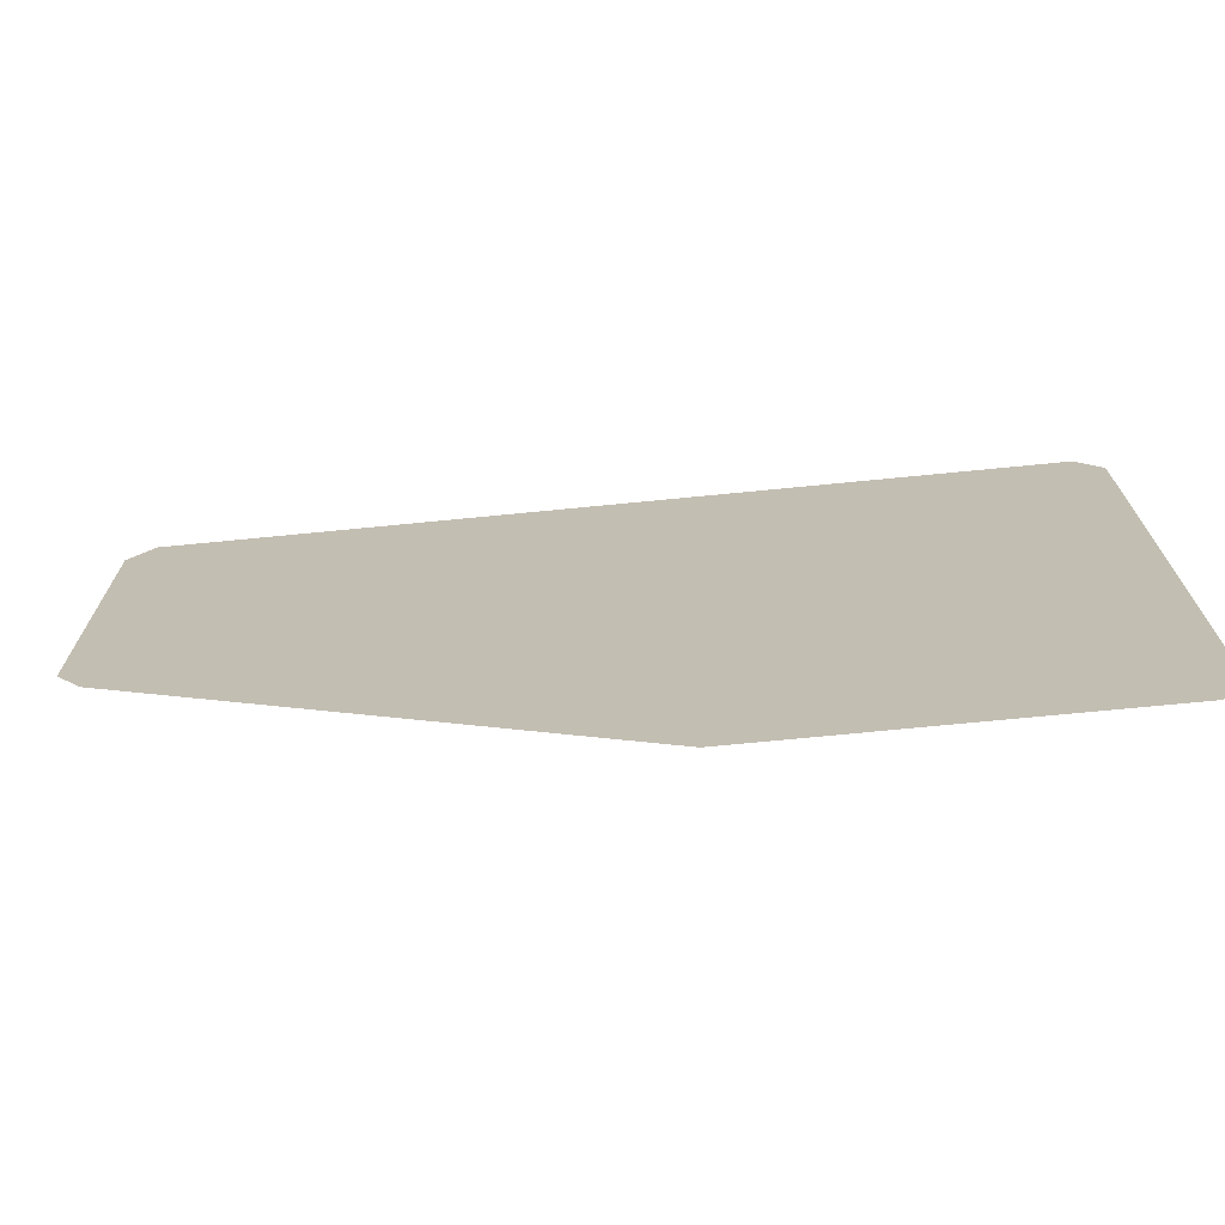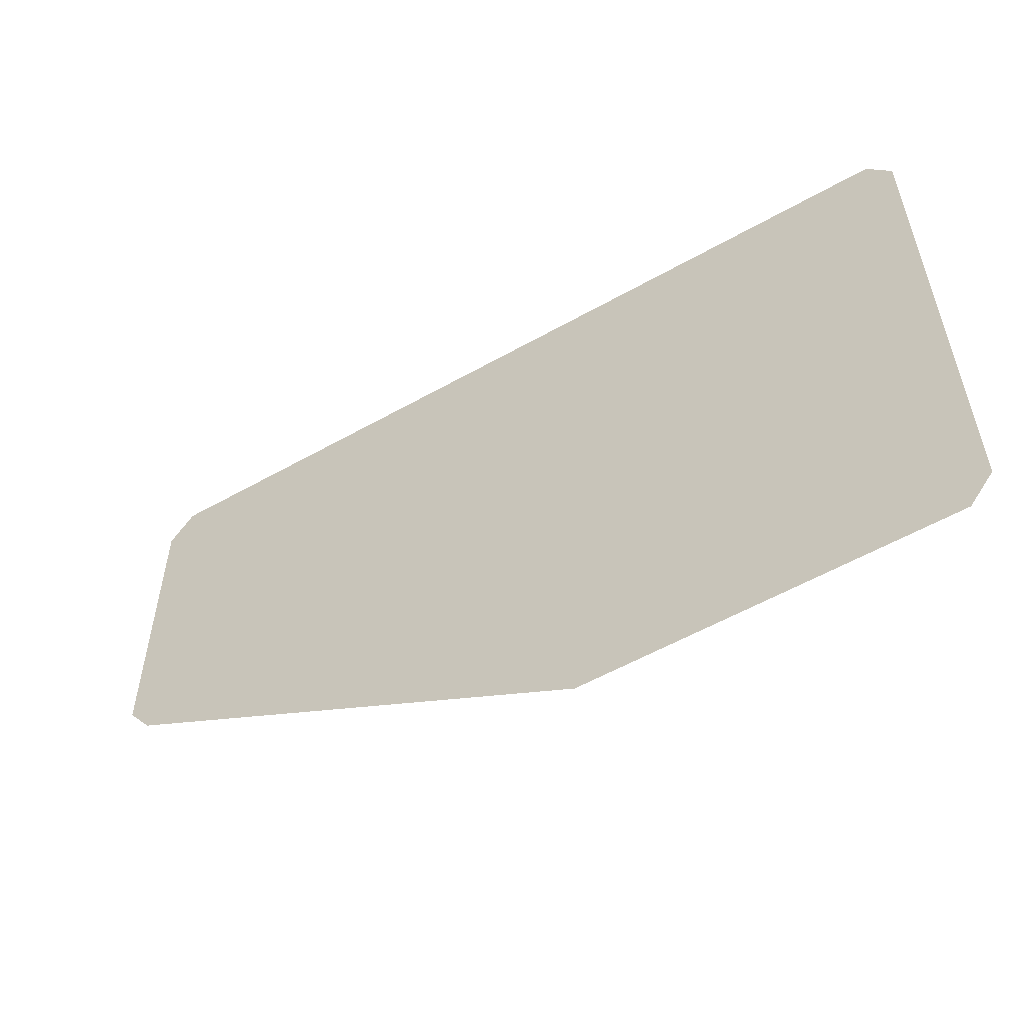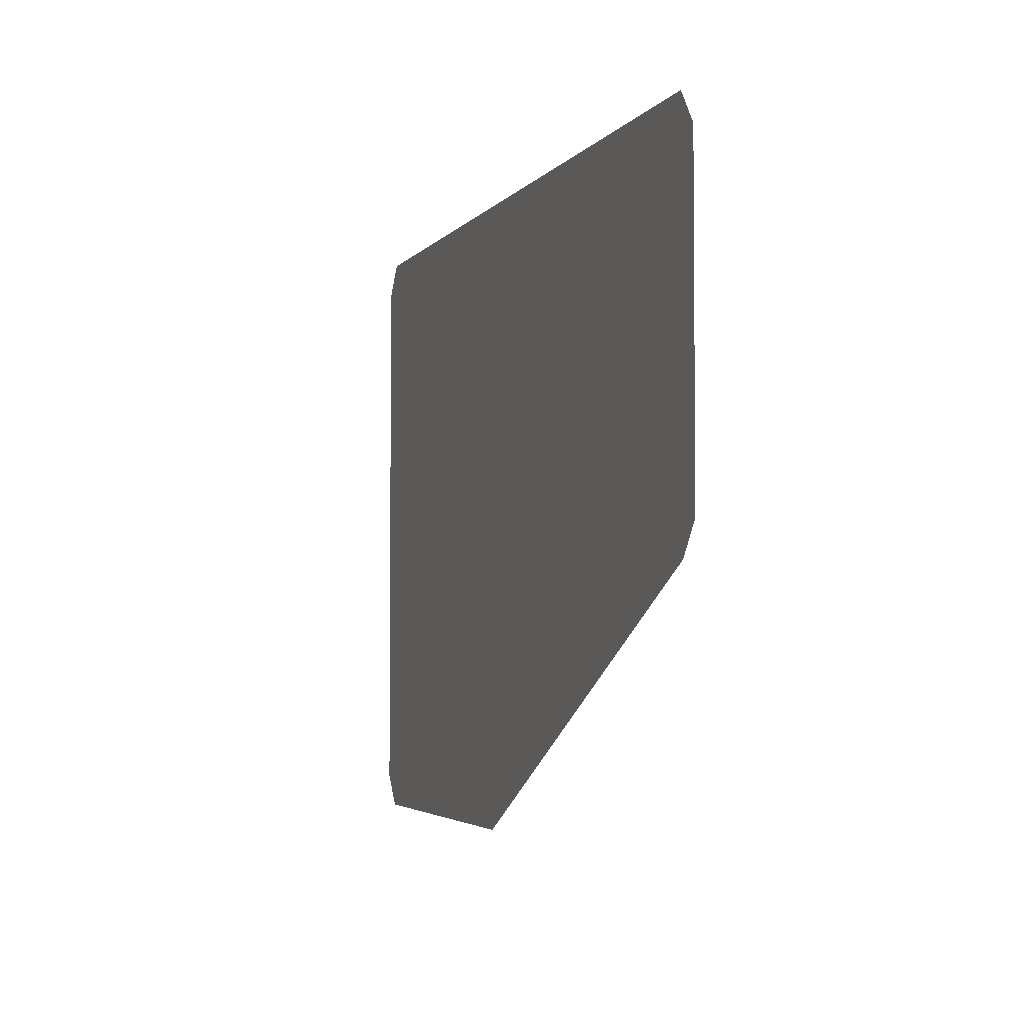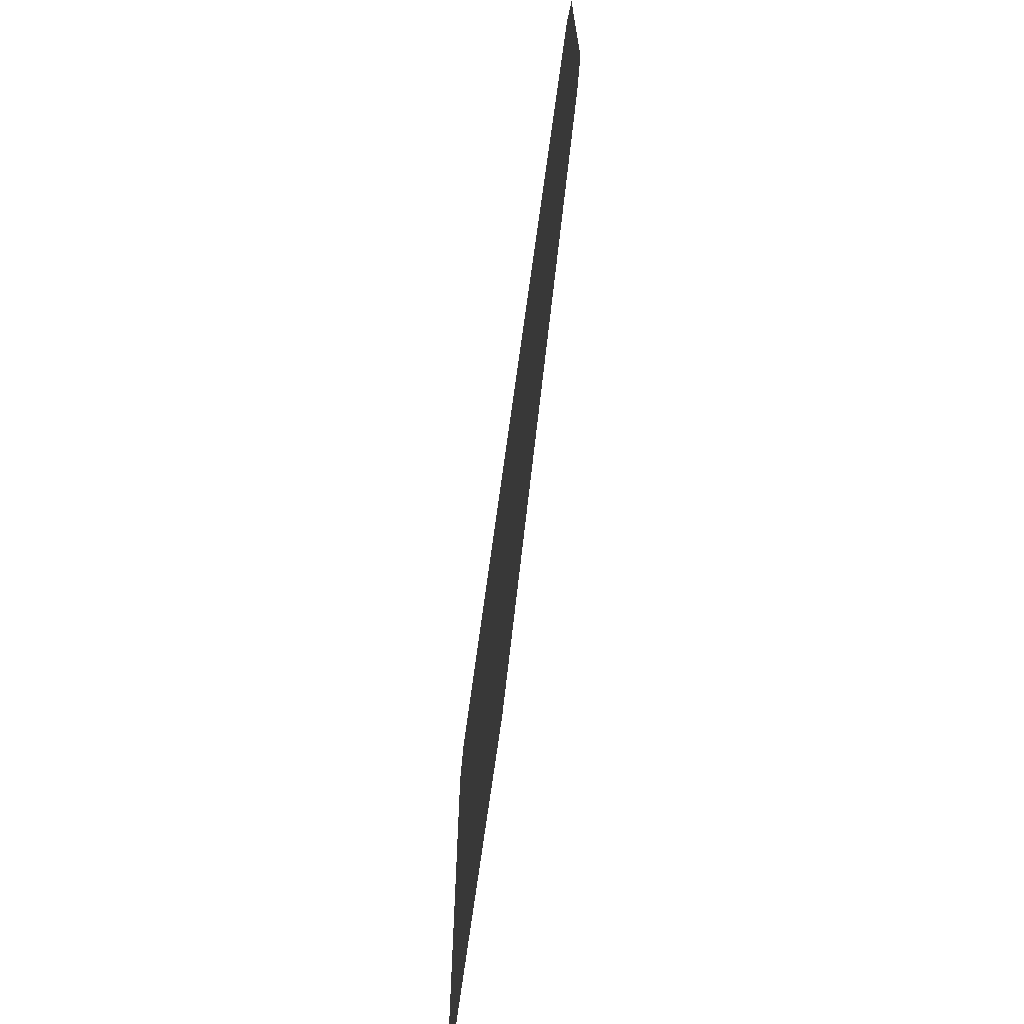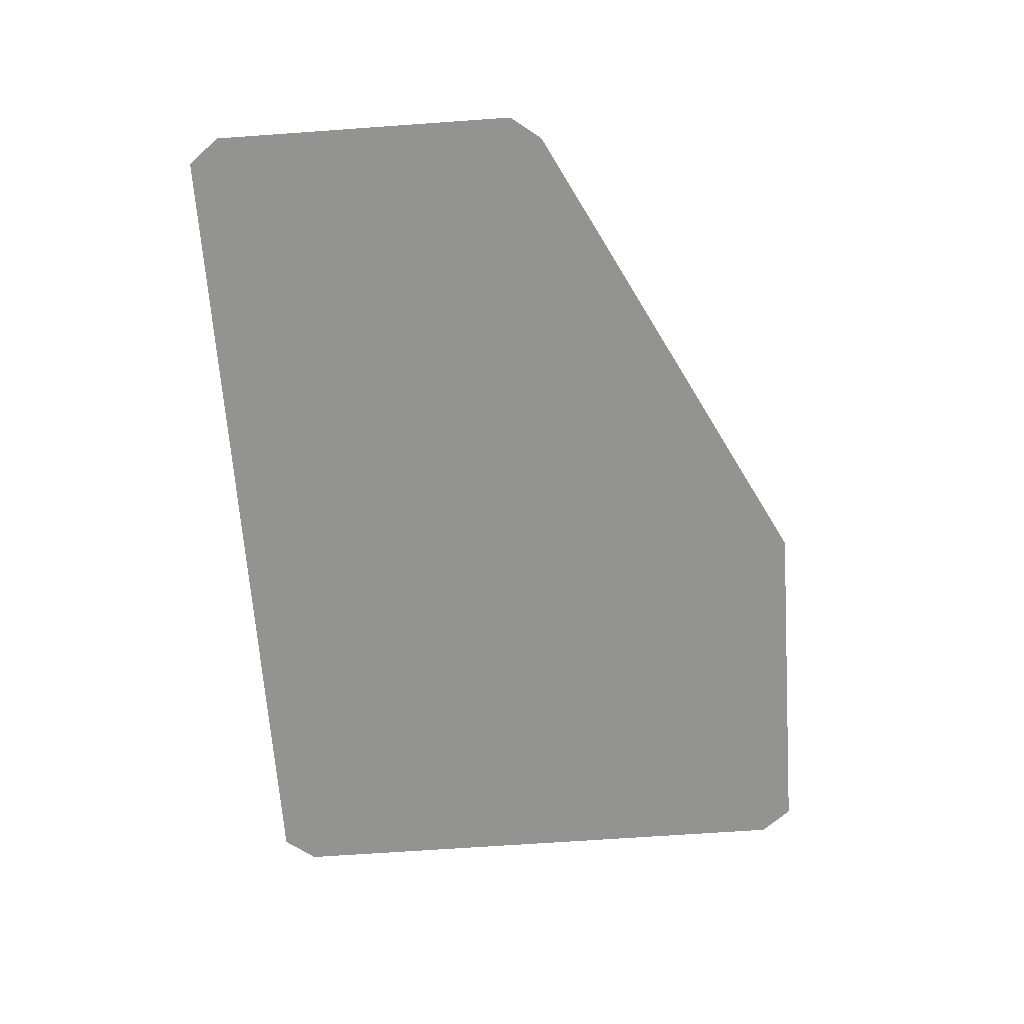
<metadata>
{"format":"obj","ext":"obj","renderer":"f3d","projection":"perspective","resolution":1024,"background":"white","views":[{"elev":-71.3,"azim":-174.4,"up":"+Z"},{"elev":-55.8,"azim":-149.3,"up":"+Z"},{"elev":-3.5,"azim":71.6,"up":"+Z"},{"elev":-68.1,"azim":82.3,"up":"+Z"},{"elev":-66.6,"azim":94.1,"up":"+Y"}]}
</metadata>
<code>
o CockpitPanelType3Right_Circle.026
v -0.9201 0 -0.5726
v -0.8699 0 -0.6369
v -0.8696 -1e-06 0.6369
v 0.8696 -1e-06 0.6369
v 0.9201 0 -0.06217
v 0.8699 1e-06 -0.1265
v -0.9201 -1e-06 0.5714
v 0.9201 -1e-06 0.5714
v -0.1257 0 -0.6369
f 7 8 5
f 3 4 8 7
f 1 7 9 2
f 7 5 6 9

</code>
